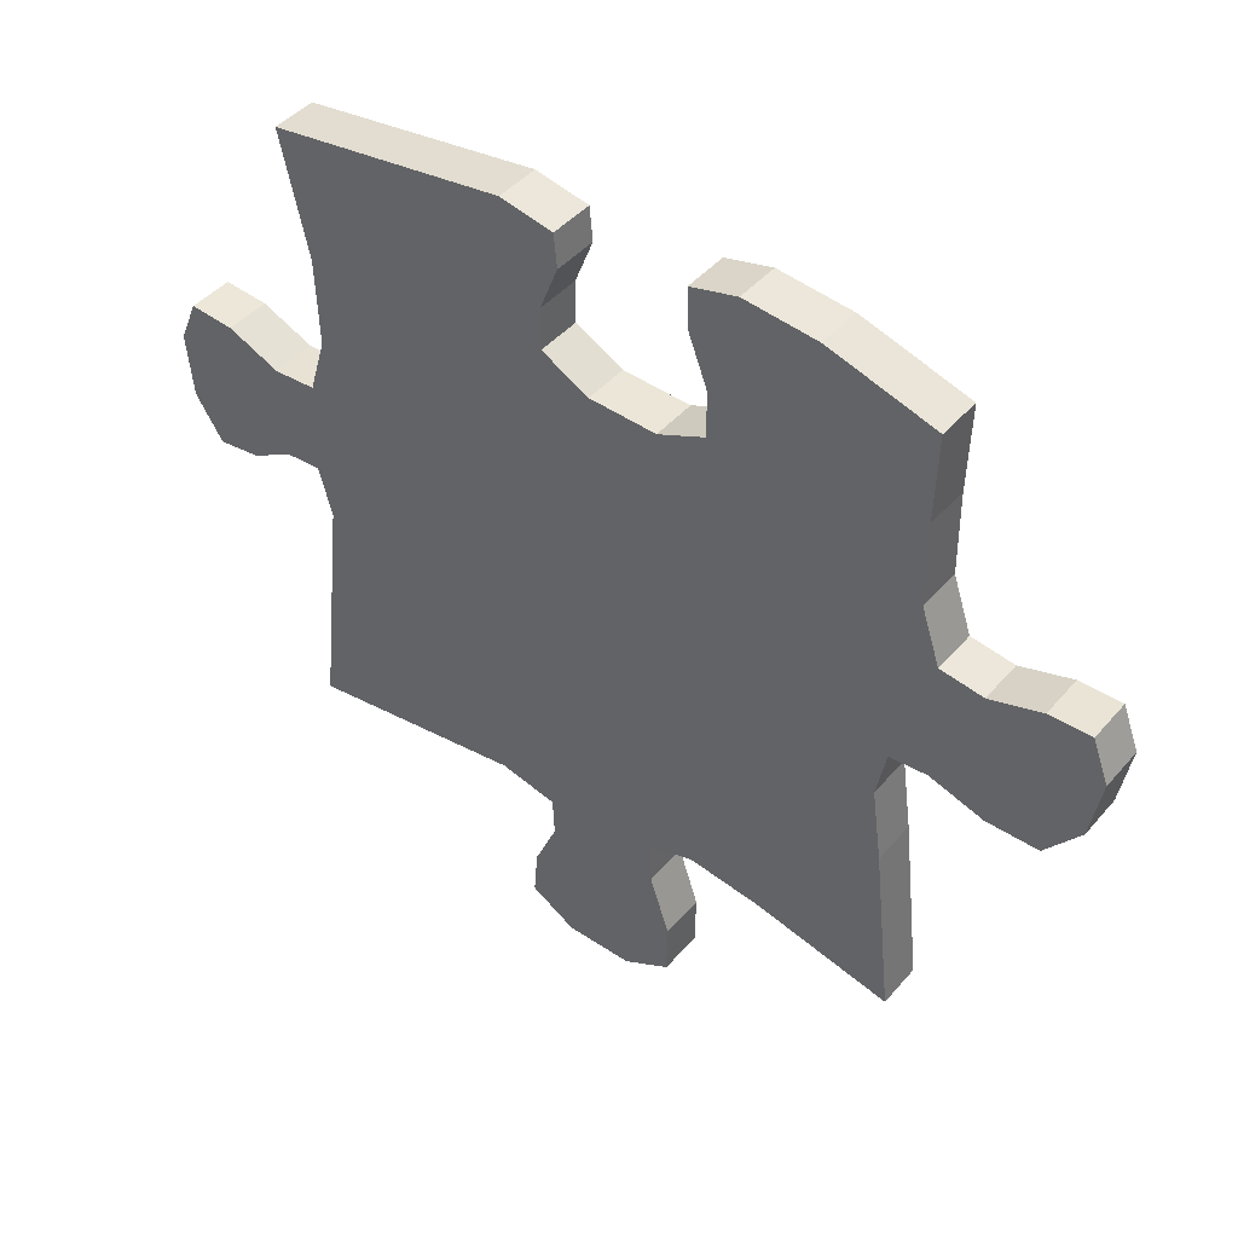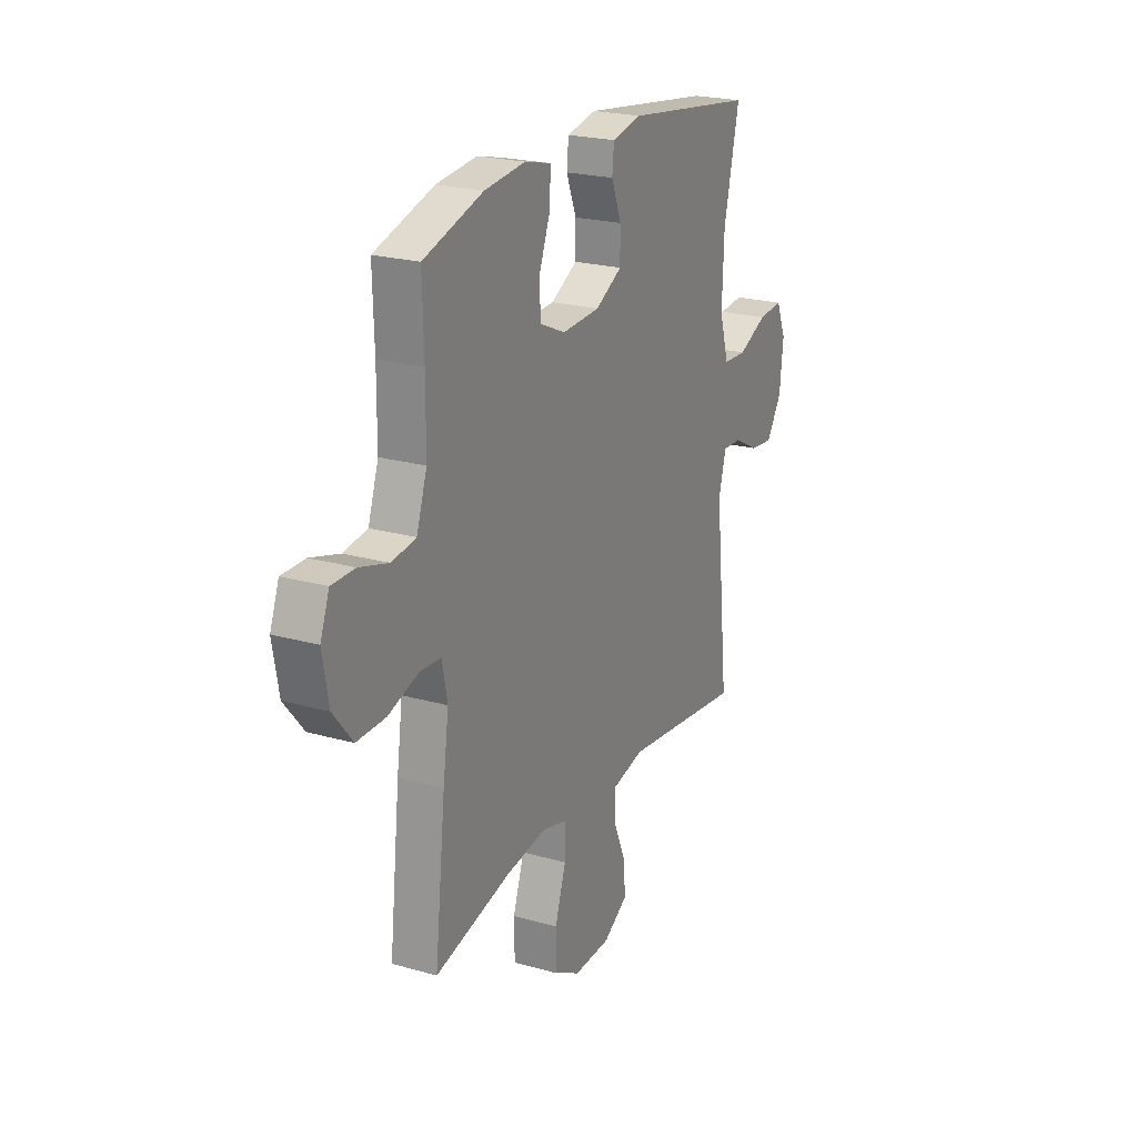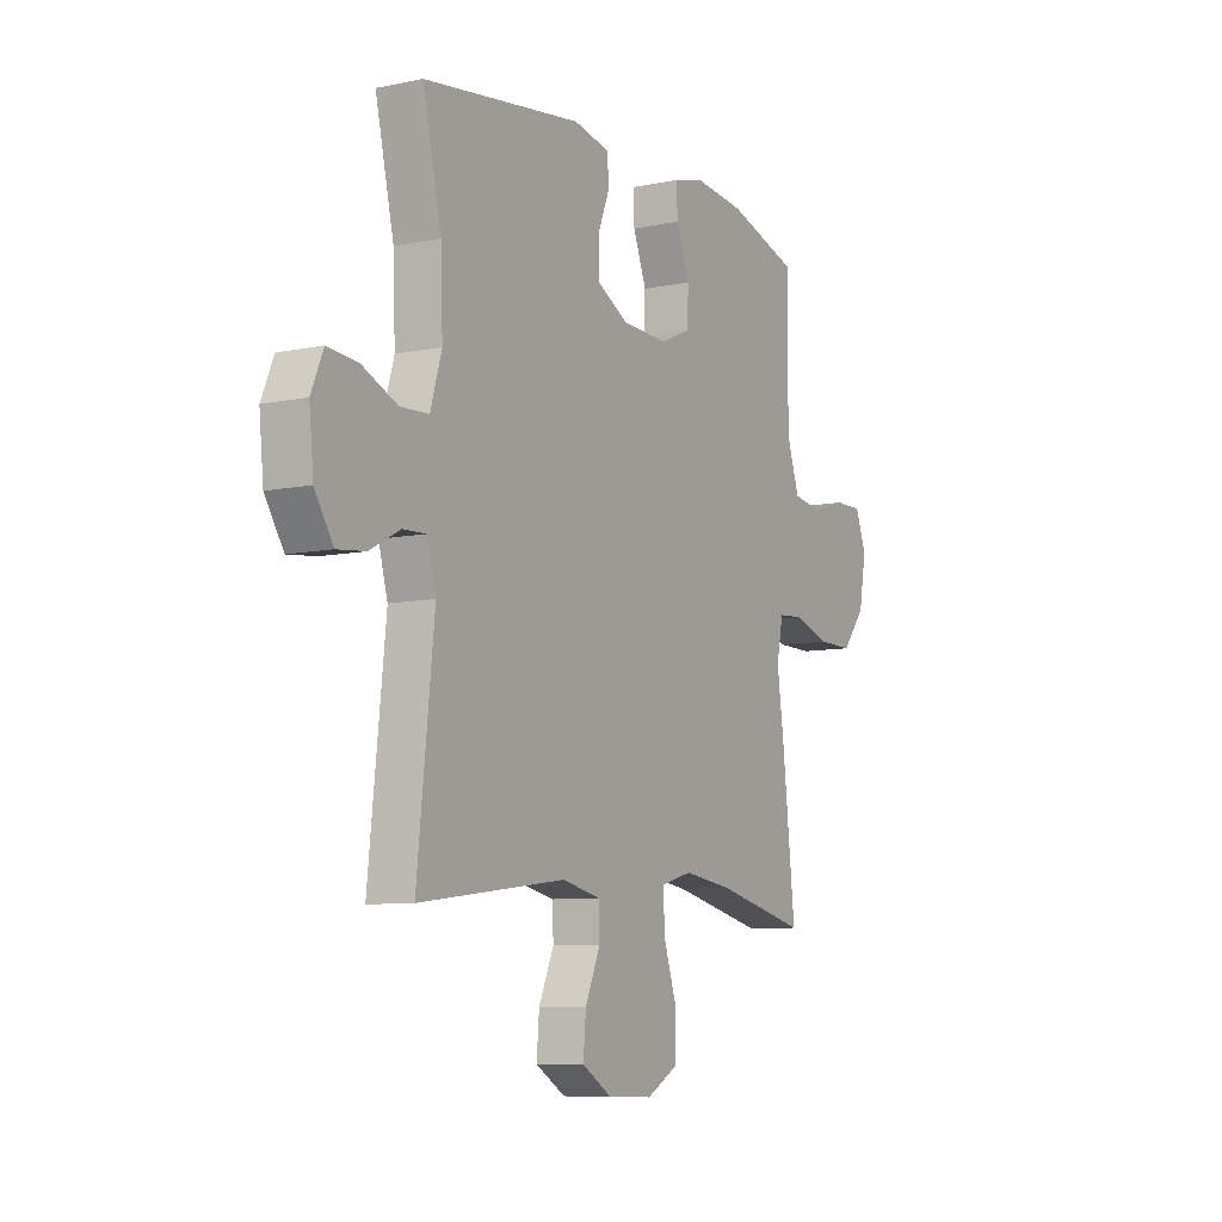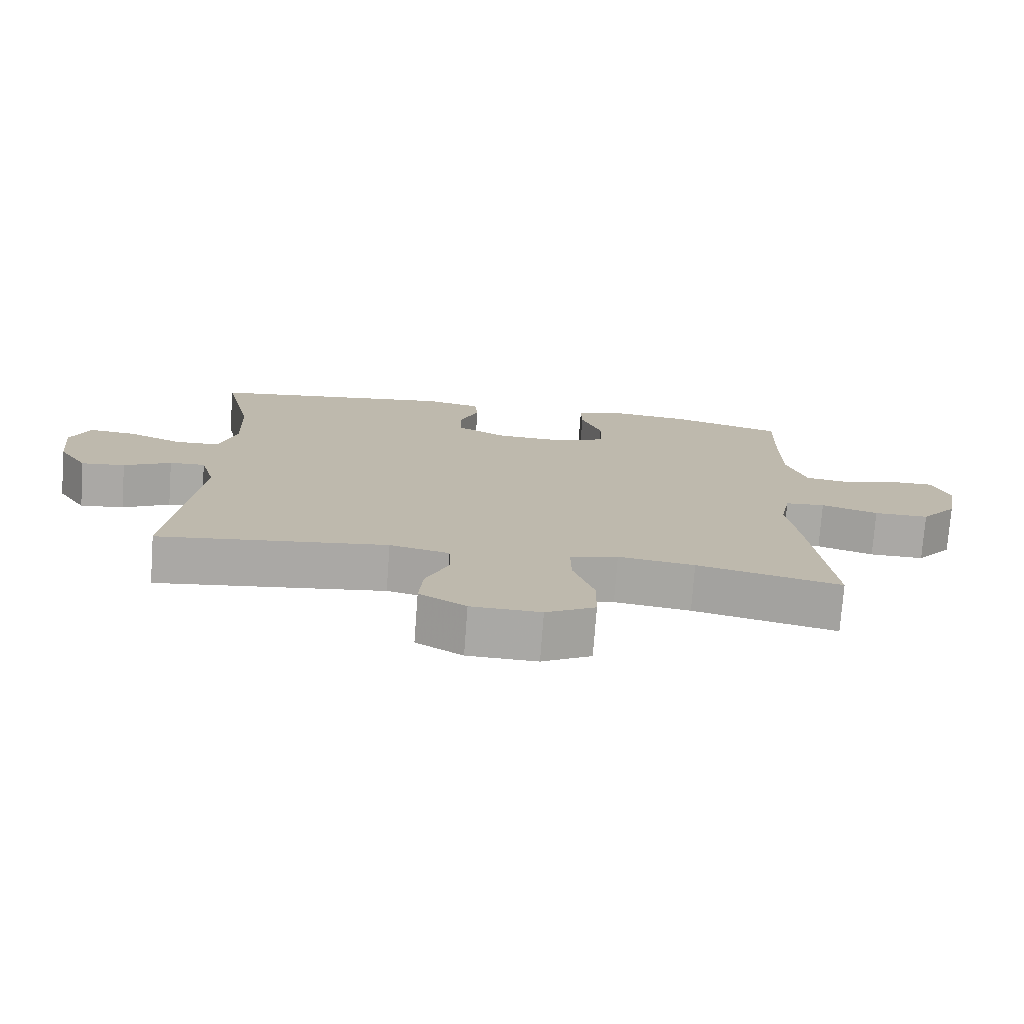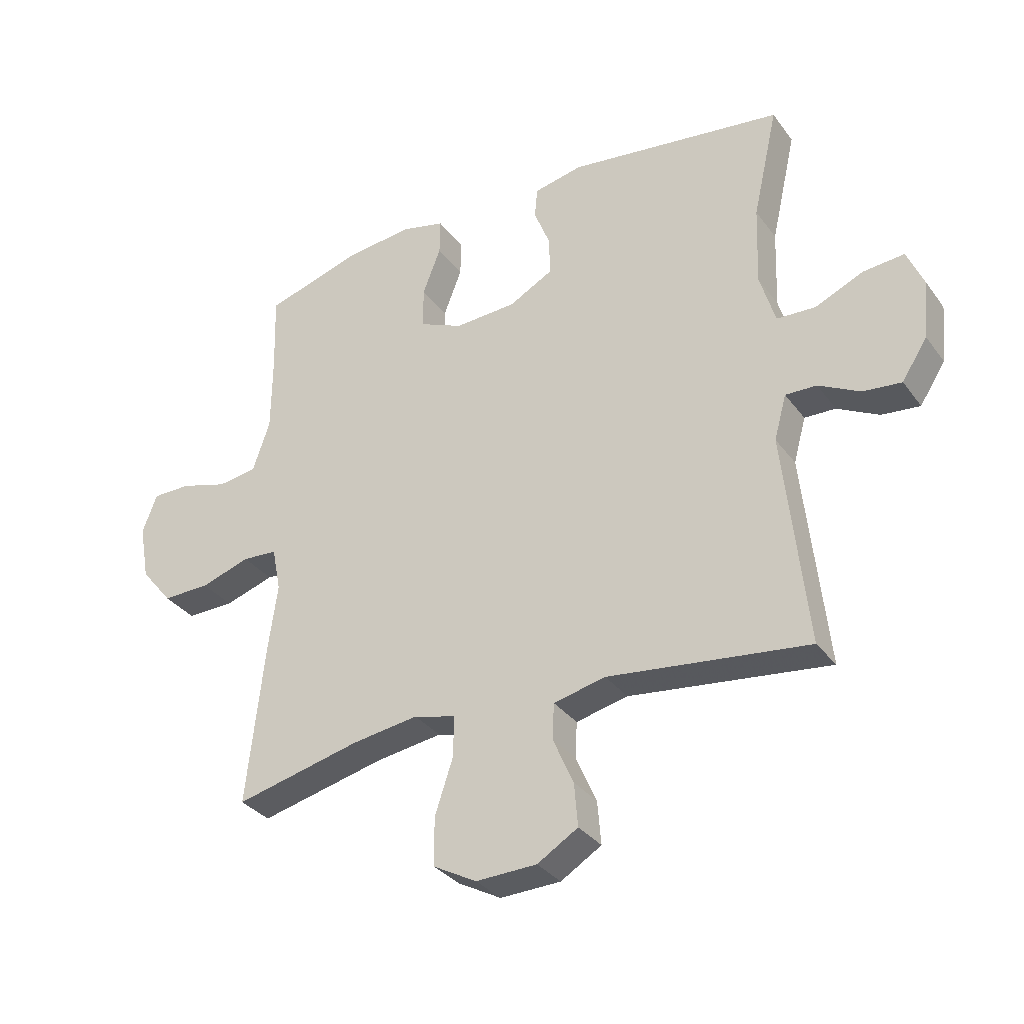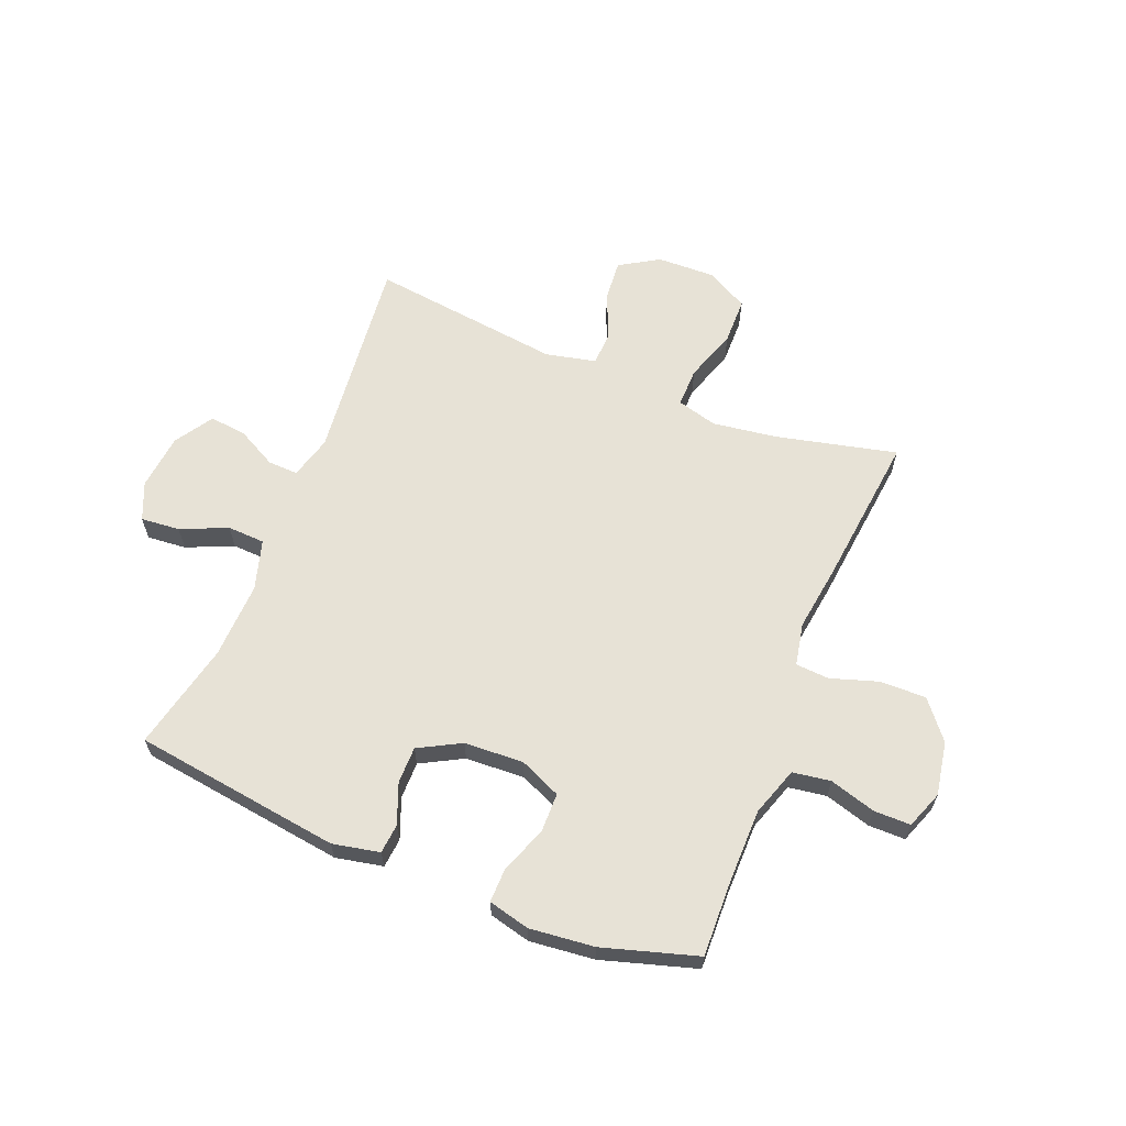
<metadata>
{"format":"obj","ext":"obj","renderer":"f3d","projection":"perspective","resolution":1024,"background":"white","views":[{"elev":43.6,"azim":37.3,"up":"+Z"},{"elev":22.5,"azim":116.0,"up":"+Z"},{"elev":-8.3,"azim":-60.1,"up":"+Z"},{"elev":-75.2,"azim":-4.2,"up":"+Z"},{"elev":-32.9,"azim":-149.4,"up":"+Z"},{"elev":63.1,"azim":21.9,"up":"+Y"}]}
</metadata>
<code>
v -0.5 0.07 0.5
v -0.134 0.07 0.55
v -0.051 0.07 0.533
v -0.046 0.07 0.481
v -0.074 0.07 0.41
v -0.074 0.07 0.345
v 0 0.07 0.305
v 0.105 0.07 0.3
v 0.178 0.07 0.332
v 0.179 0.07 0.402
v 0.148 0.07 0.483
v 0.147 0.07 0.544
v 0.22 0.07 0.562
v 0.334 0.07 0.55
v 0.5 0.07 0.5
v 0.496 0.07 0.365
v 0.497 0.07 0.236
v 0.526 0.07 0.15
v 0.593 0.07 0.14
v 0.674 0.07 0.164
v 0.739 0.07 0.164
v 0.764 0.07 0.098
v 0.747 0.07 0.003
v 0.693 0.07 -0.063
v 0.612 0.07 -0.062
v 0.528 0.07 -0.035
v 0.469 0.07 -0.039
v 0.454 0.07 -0.114
v 0.47 0.07 -0.229
v 0.5 0.07 -0.5
v 0.287 0.07 -0.45
v 0.174 0.07 -0.434
v 0.103 0.07 -0.453
v 0.104 0.07 -0.522
v 0.135 0.07 -0.615
v 0.134 0.07 -0.696
v 0.061 0.07 -0.736
v -0.042 0.07 -0.733
v -0.111 0.07 -0.691
v -0.105 0.07 -0.618
v -0.07 0.07 -0.538
v -0.073 0.07 -0.478
v -0.161 0.07 -0.458
v -0.5 0.07 -0.5
v -0.461 0.07 -0.136
v -0.482 0.07 -0.06
v -0.535 0.07 -0.062
v -0.605 0.07 -0.099
v -0.67 0.07 -0.106
v -0.713 0.07 -0.039
v -0.723 0.07 0.06
v -0.695 0.07 0.126
v -0.626 0.07 0.12
v -0.544 0.07 0.084
v -0.478 0.07 0.087
v -0.452 0.07 0.175
v -0.457 0.07 0.31
v -0.5 0 0.5
v -0.134 0 0.55
v -0.051 0 0.533
v -0.046 0 0.481
v -0.074 0 0.41
v -0.074 0 0.345
v 0 0 0.305
v 0.105 0 0.3
v 0.178 0 0.332
v 0.179 0 0.402
v 0.148 0 0.483
v 0.147 0 0.544
v 0.22 0 0.562
v 0.334 0 0.55
v 0.5 0 0.5
v 0.496 0 0.365
v 0.497 0 0.236
v 0.526 0 0.15
v 0.593 0 0.14
v 0.674 0 0.164
v 0.739 0 0.164
v 0.764 0 0.098
v 0.747 0 0.003
v 0.693 0 -0.063
v 0.612 0 -0.062
v 0.528 0 -0.035
v 0.469 0 -0.039
v 0.454 0 -0.114
v 0.47 0 -0.229
v 0.5 0 -0.5
v 0.287 0 -0.45
v 0.174 0 -0.434
v 0.103 0 -0.453
v 0.104 0 -0.522
v 0.135 0 -0.615
v 0.134 0 -0.696
v 0.061 0 -0.736
v -0.042 0 -0.733
v -0.111 0 -0.691
v -0.105 0 -0.618
v -0.07 0 -0.538
v -0.073 0 -0.478
v -0.161 0 -0.458
v -0.5 0 -0.5
v -0.461 0 -0.136
v -0.482 0 -0.06
v -0.535 0 -0.062
v -0.605 0 -0.099
v -0.67 0 -0.106
v -0.713 0 -0.039
v -0.723 0 0.06
v -0.695 0 0.126
v -0.626 0 0.12
v -0.544 0 0.084
v -0.478 0 0.087
v -0.452 0 0.175
v -0.457 0 0.31
f 51 52 53 54
f 51 54 55
f 50 51 55
f 47 48 49 50
f 46 47 50 55
f 45 46 55 56
f 43 44 45
f 42 43 45 56
f 38 39 40 41
f 38 41 42
f 37 38 42
f 34 35 36 37
f 33 34 37 42
f 32 33 42 56
f 28 29 30 31
f 27 28 31 32
f 23 24 25 26
f 23 26 27
f 22 23 27
f 19 20 21 22
f 18 19 22 27
f 17 18 27 32
f 13 14 15 16
f 10 11 12 13
f 9 10 13 16
f 8 9 16 17
f 2 3 4 5
f 57 1 2 5
f 57 5 6
f 56 57 6 7
f 17 32 56
f 7 8 17 56
f 111 110 109 108
f 112 111 108
f 112 108 107
f 107 106 105 104
f 112 107 104 103
f 113 112 103 102
f 102 101 100
f 113 102 100 99
f 98 97 96 95
f 99 98 95
f 99 95 94
f 94 93 92 91
f 99 94 91 90
f 113 99 90 89
f 88 87 86 85
f 89 88 85 84
f 83 82 81 80
f 84 83 80
f 84 80 79
f 79 78 77 76
f 84 79 76 75
f 89 84 75 74
f 73 72 71 70
f 70 69 68 67
f 73 70 67 66
f 74 73 66 65
f 62 61 60 59
f 62 59 58 114
f 63 62 114
f 64 63 114 113
f 113 89 74
f 113 74 65 64
f 1 58 59 2
f 2 59 60 3
f 3 60 61 4
f 4 61 62 5
f 5 62 63 6
f 6 63 64 7
f 7 64 65 8
f 8 65 66 9
f 9 66 67 10
f 10 67 68 11
f 11 68 69 12
f 12 69 70 13
f 13 70 71 14
f 14 71 72 15
f 15 72 73 16
f 16 73 74 17
f 17 74 75 18
f 18 75 76 19
f 19 76 77 20
f 20 77 78 21
f 21 78 79 22
f 22 79 80 23
f 23 80 81 24
f 24 81 82 25
f 25 82 83 26
f 26 83 84 27
f 27 84 85 28
f 28 85 86 29
f 29 86 87 30
f 30 87 88 31
f 31 88 89 32
f 32 89 90 33
f 33 90 91 34
f 34 91 92 35
f 35 92 93 36
f 36 93 94 37
f 37 94 95 38
f 38 95 96 39
f 39 96 97 40
f 40 97 98 41
f 41 98 99 42
f 42 99 100 43
f 43 100 101 44
f 44 101 102 45
f 45 102 103 46
f 46 103 104 47
f 47 104 105 48
f 48 105 106 49
f 49 106 107 50
f 50 107 108 51
f 51 108 109 52
f 52 109 110 53
f 53 110 111 54
f 54 111 112 55
f 55 112 113 56
f 56 113 114 57
f 57 114 58 1

</code>
